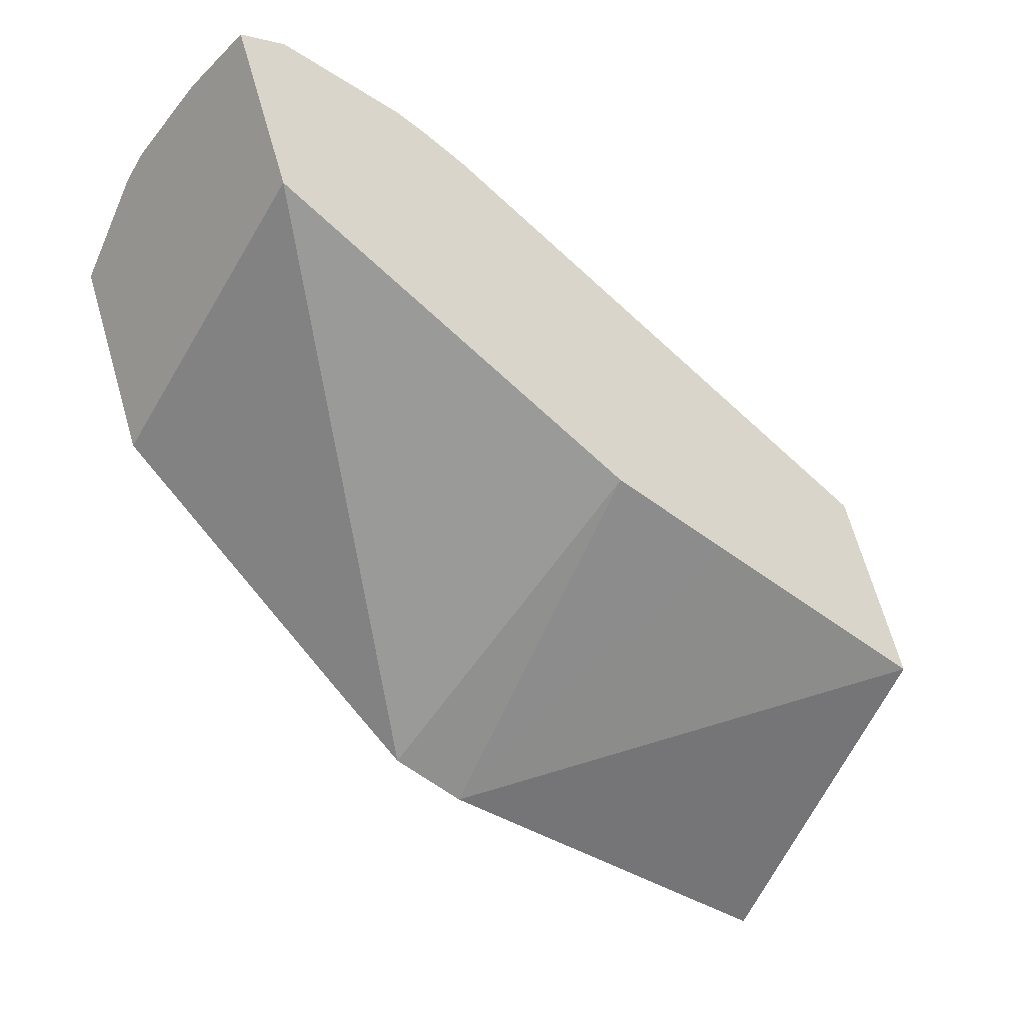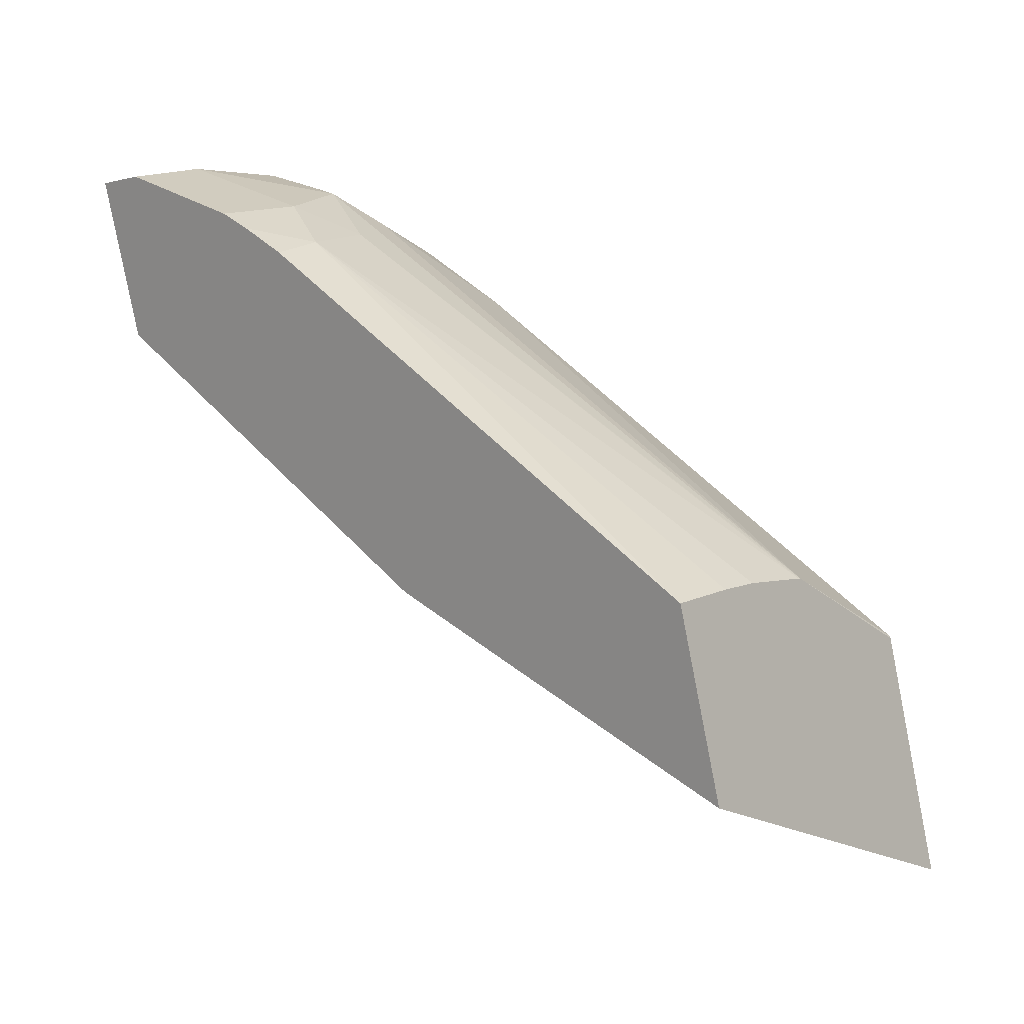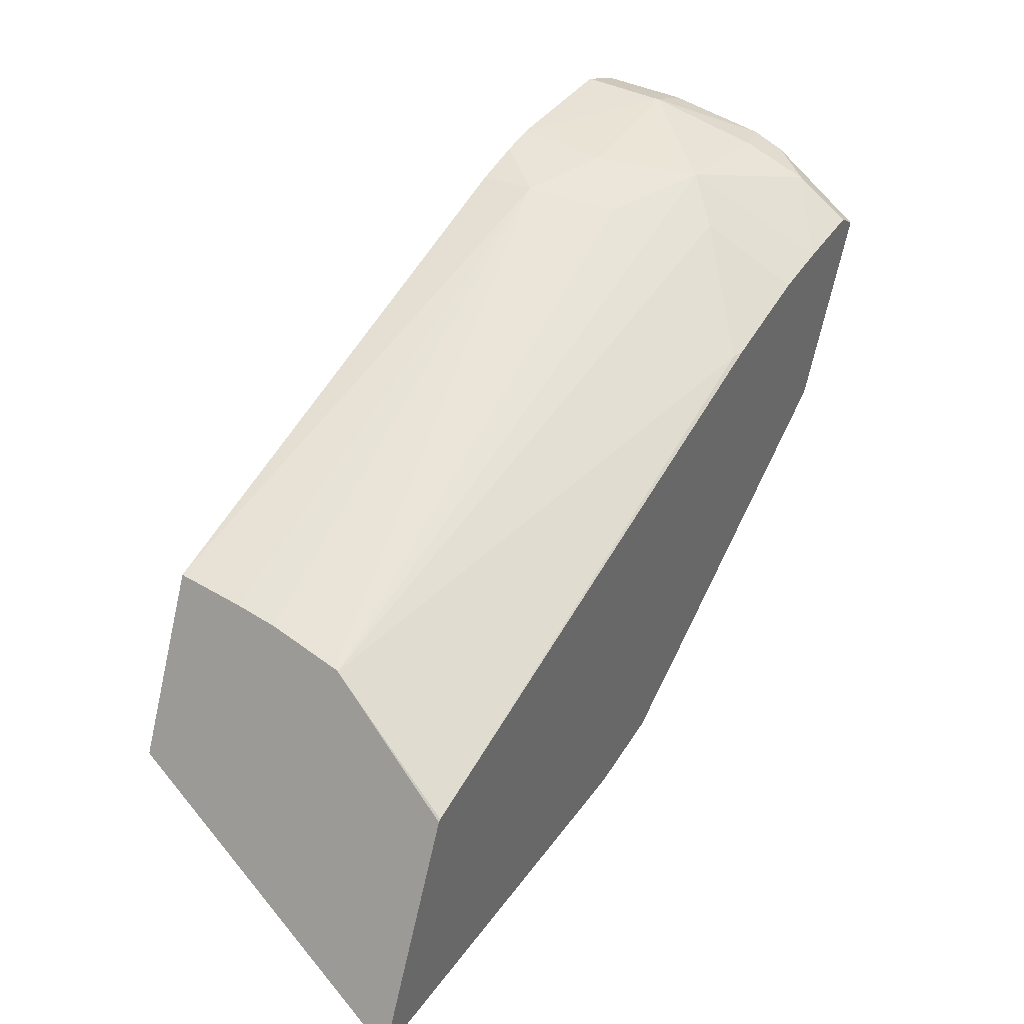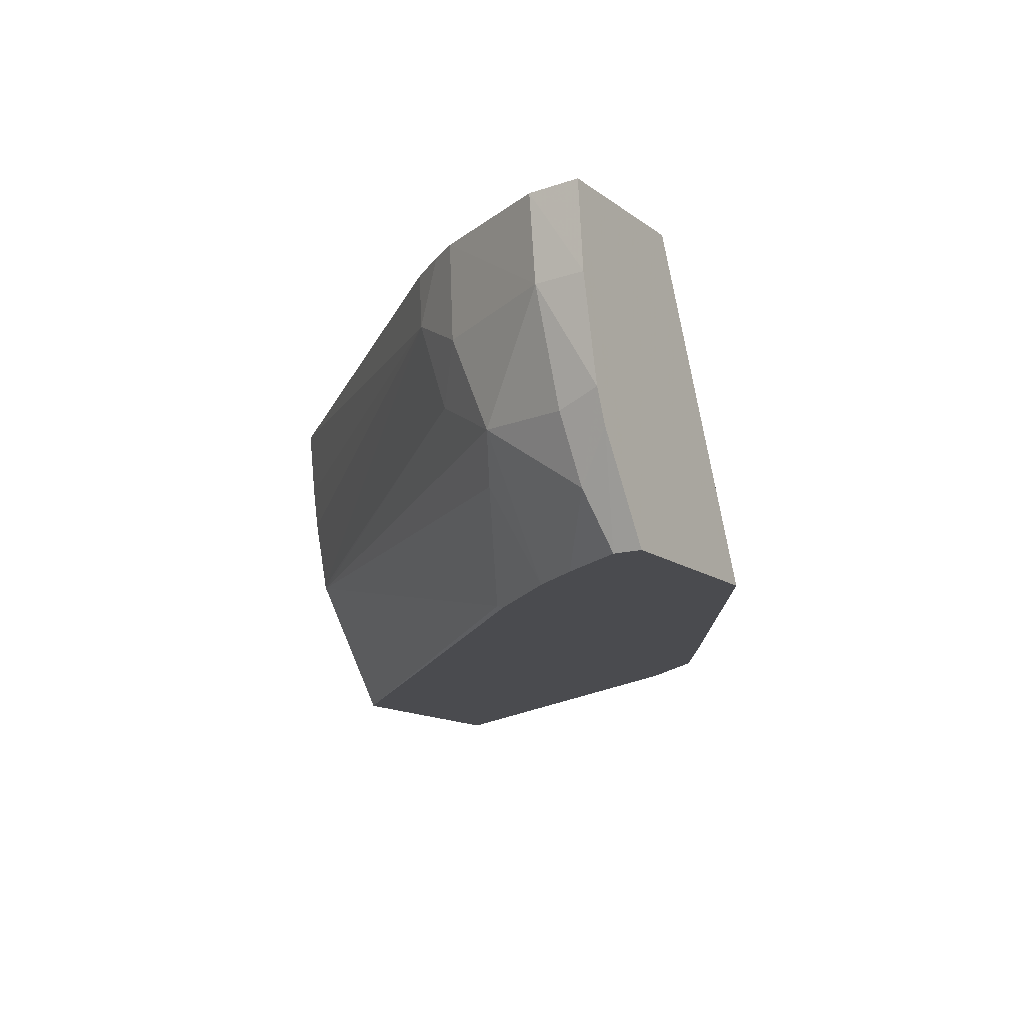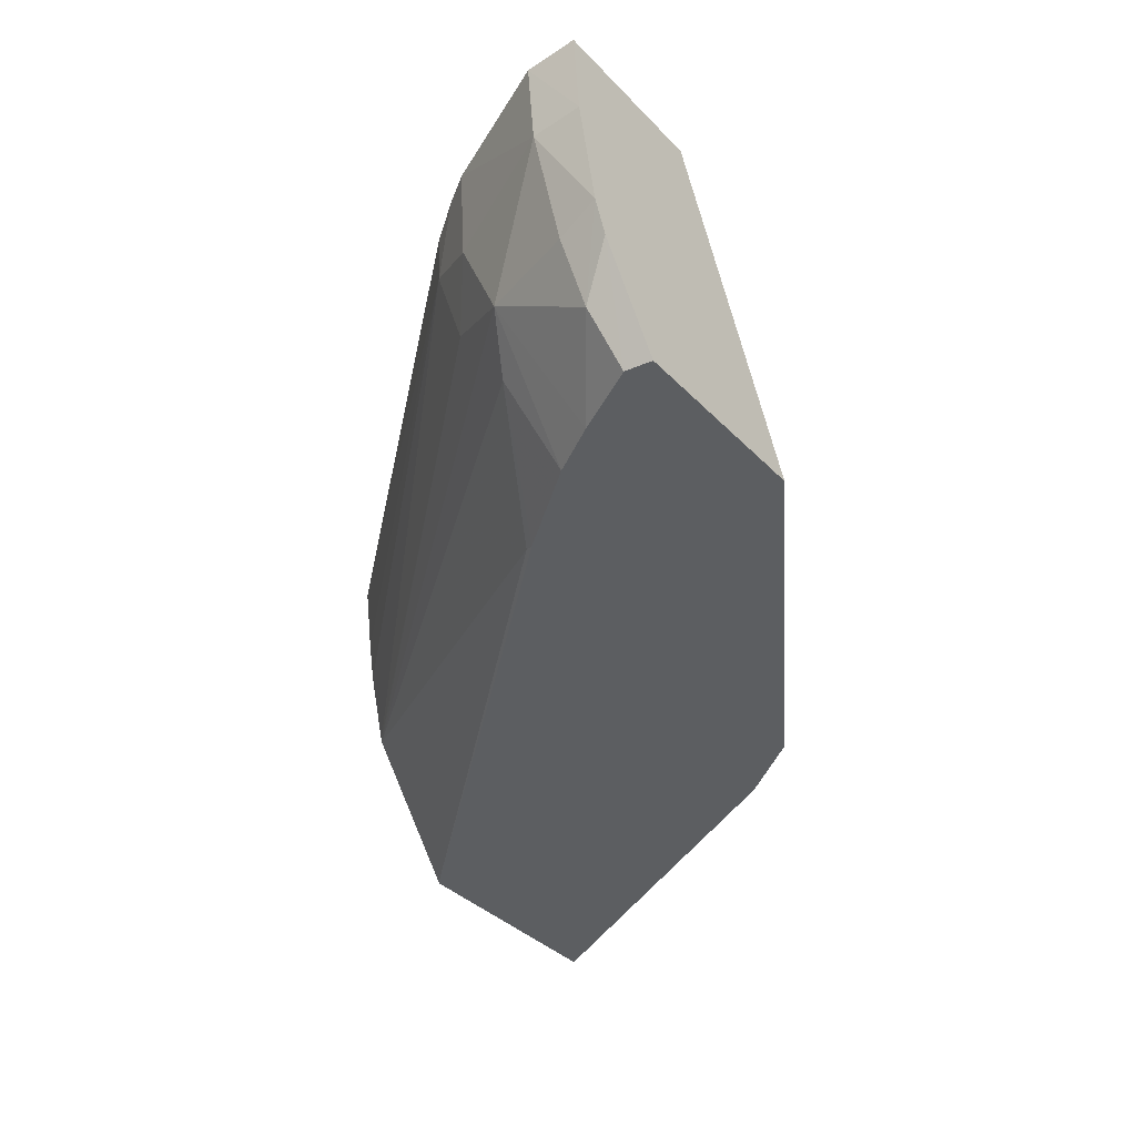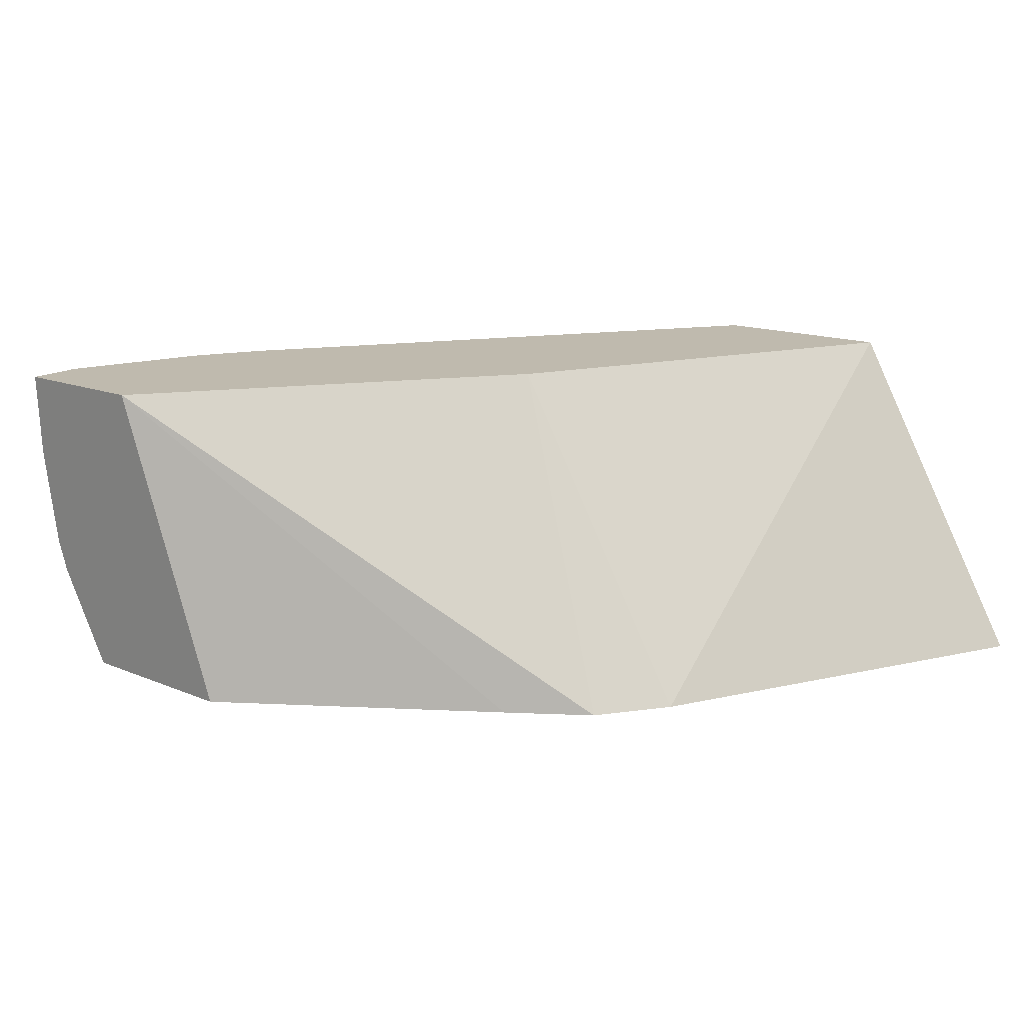
<metadata>
{"format":"obj","ext":"obj","renderer":"f3d","projection":"perspective","resolution":1024,"background":"white","views":[{"elev":-27.7,"azim":141.2,"up":"+Z"},{"elev":21.9,"azim":-140.5,"up":"+Z"},{"elev":31.5,"azim":-58.2,"up":"+Z"},{"elev":-17.4,"azim":49.1,"up":"+Y"},{"elev":-40.5,"azim":54.8,"up":"+Y"},{"elev":19.4,"azim":151.2,"up":"+Y"}]}
</metadata>
<code>
v 0.05269 0.159 0.07385
v 0.05233 0.159 0.07395
v 0.05269 0.1583 0.0738
v 0.05233 0.159 0.07271
v 0.05233 0.1583 0.0739
v 0.05135 0.159 0.07382
v 0.05265 0.1576 0.07367
v 0.05207 0.1567 0.07179
v 0.05025 0.1569 0.07029
v 0.04972 0.1569 0.06985
v 0.04945 0.1592 0.07137
v 0.05233 0.1575 0.0737
v 0.05131 0.1583 0.07375
v 0.05159 0.1576 0.07368
v 0.05112 0.159 0.07375
v 0.05233 0.157 0.07351
v 0.05263 0.1573 0.07358
v 0.0525 0.1566 0.07315
v 0.04915 0.1569 0.06967
v 0.04849 0.1592 0.07112
v 0.05079 0.1586 0.07362
v 0.05095 0.158 0.07353
v 0.05131 0.1573 0.07342
v 0.05141 0.1567 0.07304
v 0.05181 0.1566 0.07313
v 0.04699 0.1578 0.07169
v 0.05077 0.159 0.07363
v 0.05233 0.1566 0.07324
v 0.05246 0.1566 0.07317
v 0.04663 0.1592 0.07064
v 0.04622 0.157 0.06927
v 0.04706 0.1591 0.07196
v 0.04704 0.1586 0.07189
v 0.04703 0.1583 0.07184
v 0.04699 0.1578 0.0717
v 0.05062 0.1567 0.07276
v 0.0507 0.1567 0.07277
v 0.04677 0.1568 0.07096
v 0.04678 0.1568 0.07098
f 1 2 3
f 1 3 7
f 1 7 17
f 1 17 18
f 1 18 8
f 1 8 4
f 1 4 11
f 1 11 20
f 1 20 30
f 1 30 32
f 1 32 27
f 1 27 15
f 1 15 6
f 1 6 2
f 2 5 3
f 2 6 5
f 3 5 7
f 4 8 9
f 4 9 10
f 4 10 11
f 5 12 7
f 5 6 13
f 5 13 14
f 5 14 12
f 6 15 13
f 7 12 16
f 7 16 17
f 8 18 29
f 8 29 28
f 8 28 25
f 8 25 24
f 8 24 37
f 8 37 39
f 8 39 38
f 8 38 31
f 8 31 19
f 8 19 10
f 8 10 9
f 10 19 11
f 11 19 20
f 12 14 16
f 13 15 21
f 13 21 22
f 13 22 14
f 14 23 24
f 14 24 25
f 14 25 16
f 14 22 26
f 14 26 23
f 15 27 21
f 16 25 28
f 16 28 17
f 17 28 29
f 17 29 18
f 19 30 20
f 19 31 30
f 21 27 32
f 21 32 33
f 21 33 34
f 21 34 35
f 21 35 22
f 22 35 26
f 23 36 37
f 23 37 24
f 23 26 36
f 26 35 34
f 26 34 33
f 26 33 32
f 26 32 30
f 26 30 31
f 26 31 38
f 26 38 39
f 26 39 36
f 36 39 37

</code>
